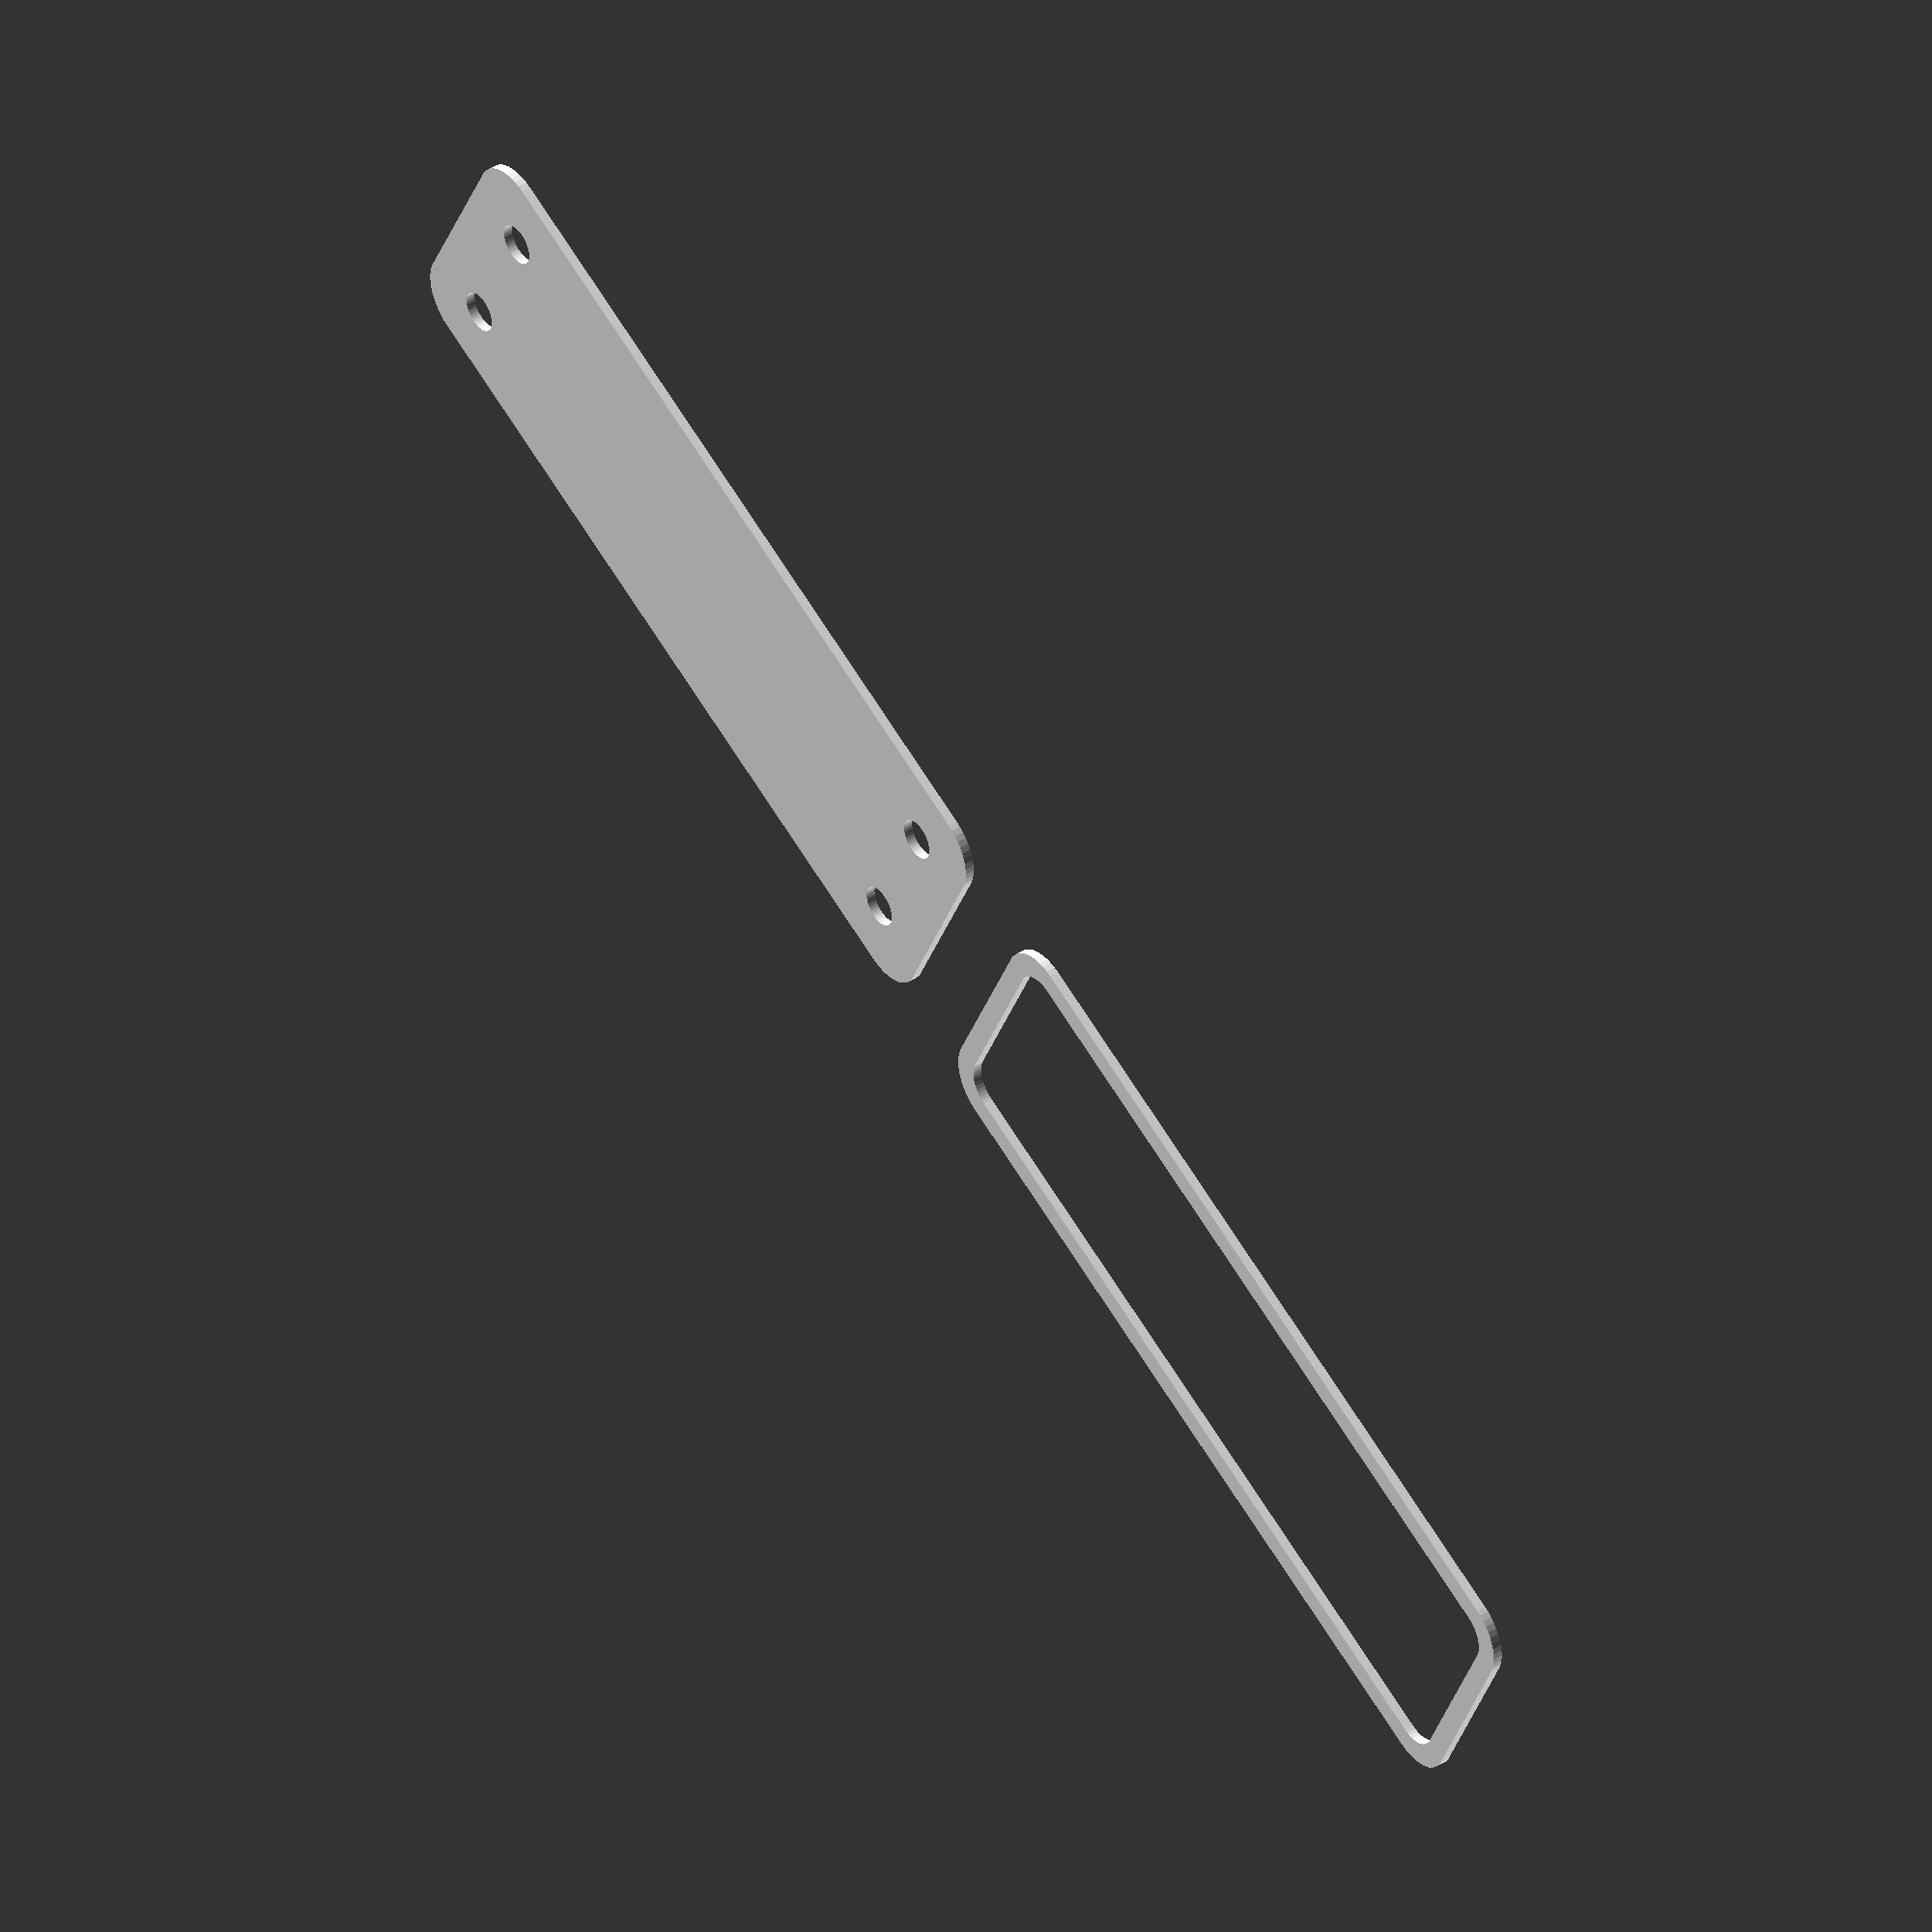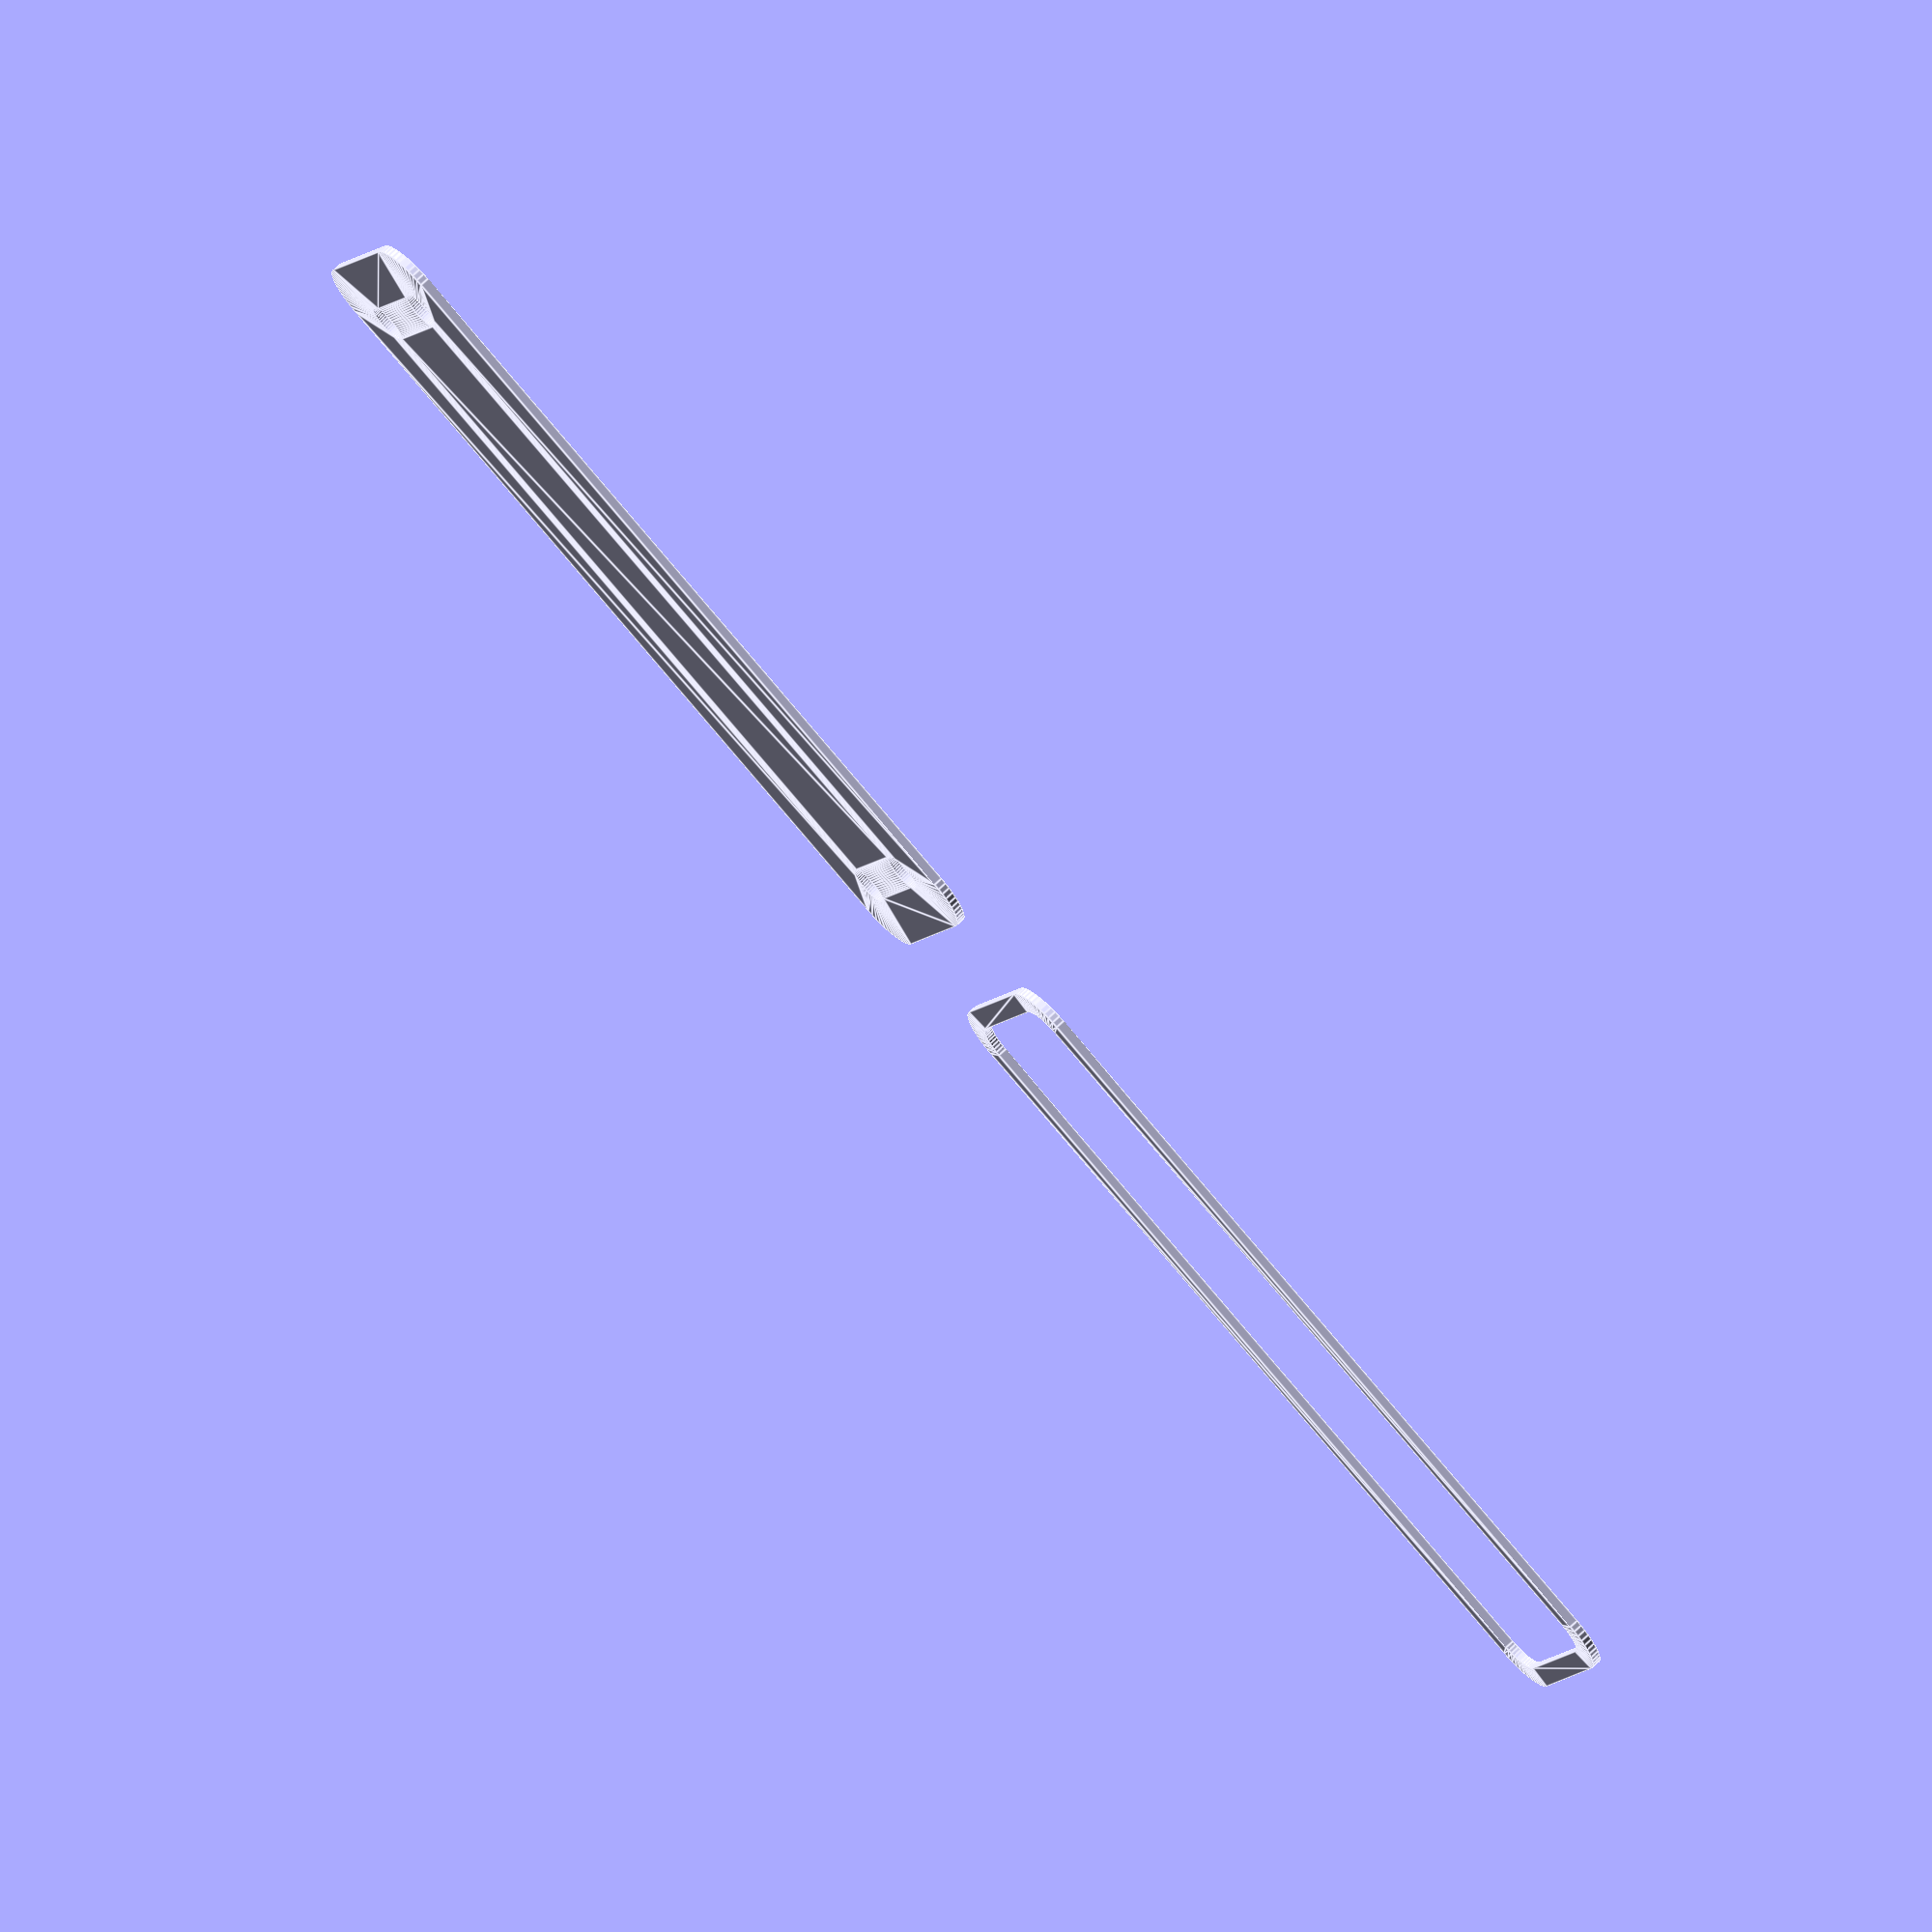
<openscad>
$fn = 50;


union() {
	translate(v = [0, 0, 0]) {
		projection() {
			intersection() {
				translate(v = [-500, -500, -4.5000000000]) {
					cube(size = [1000, 1000, 0.1000000000]);
				}
				difference() {
					union() {
						hull() {
							translate(v = [-10.0000000000, 40.0000000000, 0]) {
								cylinder(h = 12, r = 5);
							}
							translate(v = [10.0000000000, 40.0000000000, 0]) {
								cylinder(h = 12, r = 5);
							}
							translate(v = [-10.0000000000, -40.0000000000, 0]) {
								cylinder(h = 12, r = 5);
							}
							translate(v = [10.0000000000, -40.0000000000, 0]) {
								cylinder(h = 12, r = 5);
							}
						}
					}
					union() {
						translate(v = [-7.5000000000, -37.5000000000, 2]) {
							rotate(a = [0, 0, 0]) {
								difference() {
									union() {
										translate(v = [0, 0, -1.7000000000]) {
											cylinder(h = 1.7000000000, r1 = 1.5000000000, r2 = 2.4000000000);
										}
										translate(v = [0, 0, -6.0000000000]) {
											cylinder(h = 6, r = 1.5000000000);
										}
										translate(v = [0, 0, -6.0000000000]) {
											cylinder(h = 6, r = 1.8000000000);
										}
										translate(v = [0, 0, -6.0000000000]) {
											cylinder(h = 6, r = 1.5000000000);
										}
									}
									union();
								}
							}
						}
						translate(v = [7.5000000000, -37.5000000000, 2]) {
							rotate(a = [0, 0, 0]) {
								difference() {
									union() {
										translate(v = [0, 0, -1.7000000000]) {
											cylinder(h = 1.7000000000, r1 = 1.5000000000, r2 = 2.4000000000);
										}
										translate(v = [0, 0, -6.0000000000]) {
											cylinder(h = 6, r = 1.5000000000);
										}
										translate(v = [0, 0, -6.0000000000]) {
											cylinder(h = 6, r = 1.8000000000);
										}
										translate(v = [0, 0, -6.0000000000]) {
											cylinder(h = 6, r = 1.5000000000);
										}
									}
									union();
								}
							}
						}
						translate(v = [-7.5000000000, 37.5000000000, 2]) {
							rotate(a = [0, 0, 0]) {
								difference() {
									union() {
										translate(v = [0, 0, -1.7000000000]) {
											cylinder(h = 1.7000000000, r1 = 1.5000000000, r2 = 2.4000000000);
										}
										translate(v = [0, 0, -6.0000000000]) {
											cylinder(h = 6, r = 1.5000000000);
										}
										translate(v = [0, 0, -6.0000000000]) {
											cylinder(h = 6, r = 1.8000000000);
										}
										translate(v = [0, 0, -6.0000000000]) {
											cylinder(h = 6, r = 1.5000000000);
										}
									}
									union();
								}
							}
						}
						translate(v = [7.5000000000, 37.5000000000, 2]) {
							rotate(a = [0, 0, 0]) {
								difference() {
									union() {
										translate(v = [0, 0, -1.7000000000]) {
											cylinder(h = 1.7000000000, r1 = 1.5000000000, r2 = 2.4000000000);
										}
										translate(v = [0, 0, -6.0000000000]) {
											cylinder(h = 6, r = 1.5000000000);
										}
										translate(v = [0, 0, -6.0000000000]) {
											cylinder(h = 6, r = 1.8000000000);
										}
										translate(v = [0, 0, -6.0000000000]) {
											cylinder(h = 6, r = 1.5000000000);
										}
									}
									union();
								}
							}
						}
						translate(v = [0, 0, 3]) {
							hull() {
								union() {
									translate(v = [-9.5000000000, 39.5000000000, 4]) {
										cylinder(h = 24, r = 4);
									}
									translate(v = [-9.5000000000, 39.5000000000, 4]) {
										sphere(r = 4);
									}
									translate(v = [-9.5000000000, 39.5000000000, 28]) {
										sphere(r = 4);
									}
								}
								union() {
									translate(v = [9.5000000000, 39.5000000000, 4]) {
										cylinder(h = 24, r = 4);
									}
									translate(v = [9.5000000000, 39.5000000000, 4]) {
										sphere(r = 4);
									}
									translate(v = [9.5000000000, 39.5000000000, 28]) {
										sphere(r = 4);
									}
								}
								union() {
									translate(v = [-9.5000000000, -39.5000000000, 4]) {
										cylinder(h = 24, r = 4);
									}
									translate(v = [-9.5000000000, -39.5000000000, 4]) {
										sphere(r = 4);
									}
									translate(v = [-9.5000000000, -39.5000000000, 28]) {
										sphere(r = 4);
									}
								}
								union() {
									translate(v = [9.5000000000, -39.5000000000, 4]) {
										cylinder(h = 24, r = 4);
									}
									translate(v = [9.5000000000, -39.5000000000, 4]) {
										sphere(r = 4);
									}
									translate(v = [9.5000000000, -39.5000000000, 28]) {
										sphere(r = 4);
									}
								}
							}
						}
					}
				}
			}
		}
	}
	translate(v = [0, 99, 0]) {
		projection() {
			intersection() {
				translate(v = [-500, -500, -1.5000000000]) {
					cube(size = [1000, 1000, 0.1000000000]);
				}
				difference() {
					union() {
						hull() {
							translate(v = [-10.0000000000, 40.0000000000, 0]) {
								cylinder(h = 12, r = 5);
							}
							translate(v = [10.0000000000, 40.0000000000, 0]) {
								cylinder(h = 12, r = 5);
							}
							translate(v = [-10.0000000000, -40.0000000000, 0]) {
								cylinder(h = 12, r = 5);
							}
							translate(v = [10.0000000000, -40.0000000000, 0]) {
								cylinder(h = 12, r = 5);
							}
						}
					}
					union() {
						translate(v = [-7.5000000000, -37.5000000000, 2]) {
							rotate(a = [0, 0, 0]) {
								difference() {
									union() {
										translate(v = [0, 0, -1.7000000000]) {
											cylinder(h = 1.7000000000, r1 = 1.5000000000, r2 = 2.4000000000);
										}
										translate(v = [0, 0, -6.0000000000]) {
											cylinder(h = 6, r = 1.5000000000);
										}
										translate(v = [0, 0, -6.0000000000]) {
											cylinder(h = 6, r = 1.8000000000);
										}
										translate(v = [0, 0, -6.0000000000]) {
											cylinder(h = 6, r = 1.5000000000);
										}
									}
									union();
								}
							}
						}
						translate(v = [7.5000000000, -37.5000000000, 2]) {
							rotate(a = [0, 0, 0]) {
								difference() {
									union() {
										translate(v = [0, 0, -1.7000000000]) {
											cylinder(h = 1.7000000000, r1 = 1.5000000000, r2 = 2.4000000000);
										}
										translate(v = [0, 0, -6.0000000000]) {
											cylinder(h = 6, r = 1.5000000000);
										}
										translate(v = [0, 0, -6.0000000000]) {
											cylinder(h = 6, r = 1.8000000000);
										}
										translate(v = [0, 0, -6.0000000000]) {
											cylinder(h = 6, r = 1.5000000000);
										}
									}
									union();
								}
							}
						}
						translate(v = [-7.5000000000, 37.5000000000, 2]) {
							rotate(a = [0, 0, 0]) {
								difference() {
									union() {
										translate(v = [0, 0, -1.7000000000]) {
											cylinder(h = 1.7000000000, r1 = 1.5000000000, r2 = 2.4000000000);
										}
										translate(v = [0, 0, -6.0000000000]) {
											cylinder(h = 6, r = 1.5000000000);
										}
										translate(v = [0, 0, -6.0000000000]) {
											cylinder(h = 6, r = 1.8000000000);
										}
										translate(v = [0, 0, -6.0000000000]) {
											cylinder(h = 6, r = 1.5000000000);
										}
									}
									union();
								}
							}
						}
						translate(v = [7.5000000000, 37.5000000000, 2]) {
							rotate(a = [0, 0, 0]) {
								difference() {
									union() {
										translate(v = [0, 0, -1.7000000000]) {
											cylinder(h = 1.7000000000, r1 = 1.5000000000, r2 = 2.4000000000);
										}
										translate(v = [0, 0, -6.0000000000]) {
											cylinder(h = 6, r = 1.5000000000);
										}
										translate(v = [0, 0, -6.0000000000]) {
											cylinder(h = 6, r = 1.8000000000);
										}
										translate(v = [0, 0, -6.0000000000]) {
											cylinder(h = 6, r = 1.5000000000);
										}
									}
									union();
								}
							}
						}
						translate(v = [0, 0, 3]) {
							hull() {
								union() {
									translate(v = [-9.5000000000, 39.5000000000, 4]) {
										cylinder(h = 24, r = 4);
									}
									translate(v = [-9.5000000000, 39.5000000000, 4]) {
										sphere(r = 4);
									}
									translate(v = [-9.5000000000, 39.5000000000, 28]) {
										sphere(r = 4);
									}
								}
								union() {
									translate(v = [9.5000000000, 39.5000000000, 4]) {
										cylinder(h = 24, r = 4);
									}
									translate(v = [9.5000000000, 39.5000000000, 4]) {
										sphere(r = 4);
									}
									translate(v = [9.5000000000, 39.5000000000, 28]) {
										sphere(r = 4);
									}
								}
								union() {
									translate(v = [-9.5000000000, -39.5000000000, 4]) {
										cylinder(h = 24, r = 4);
									}
									translate(v = [-9.5000000000, -39.5000000000, 4]) {
										sphere(r = 4);
									}
									translate(v = [-9.5000000000, -39.5000000000, 28]) {
										sphere(r = 4);
									}
								}
								union() {
									translate(v = [9.5000000000, -39.5000000000, 4]) {
										cylinder(h = 24, r = 4);
									}
									translate(v = [9.5000000000, -39.5000000000, 4]) {
										sphere(r = 4);
									}
									translate(v = [9.5000000000, -39.5000000000, 28]) {
										sphere(r = 4);
									}
								}
							}
						}
					}
				}
			}
		}
	}
	translate(v = [0, 198, 0]) {
		projection() {
			intersection() {
				translate(v = [-500, -500, 1.5000000000]) {
					cube(size = [1000, 1000, 0.1000000000]);
				}
				difference() {
					union() {
						hull() {
							translate(v = [-10.0000000000, 40.0000000000, 0]) {
								cylinder(h = 12, r = 5);
							}
							translate(v = [10.0000000000, 40.0000000000, 0]) {
								cylinder(h = 12, r = 5);
							}
							translate(v = [-10.0000000000, -40.0000000000, 0]) {
								cylinder(h = 12, r = 5);
							}
							translate(v = [10.0000000000, -40.0000000000, 0]) {
								cylinder(h = 12, r = 5);
							}
						}
					}
					union() {
						translate(v = [-7.5000000000, -37.5000000000, 2]) {
							rotate(a = [0, 0, 0]) {
								difference() {
									union() {
										translate(v = [0, 0, -1.7000000000]) {
											cylinder(h = 1.7000000000, r1 = 1.5000000000, r2 = 2.4000000000);
										}
										translate(v = [0, 0, -6.0000000000]) {
											cylinder(h = 6, r = 1.5000000000);
										}
										translate(v = [0, 0, -6.0000000000]) {
											cylinder(h = 6, r = 1.8000000000);
										}
										translate(v = [0, 0, -6.0000000000]) {
											cylinder(h = 6, r = 1.5000000000);
										}
									}
									union();
								}
							}
						}
						translate(v = [7.5000000000, -37.5000000000, 2]) {
							rotate(a = [0, 0, 0]) {
								difference() {
									union() {
										translate(v = [0, 0, -1.7000000000]) {
											cylinder(h = 1.7000000000, r1 = 1.5000000000, r2 = 2.4000000000);
										}
										translate(v = [0, 0, -6.0000000000]) {
											cylinder(h = 6, r = 1.5000000000);
										}
										translate(v = [0, 0, -6.0000000000]) {
											cylinder(h = 6, r = 1.8000000000);
										}
										translate(v = [0, 0, -6.0000000000]) {
											cylinder(h = 6, r = 1.5000000000);
										}
									}
									union();
								}
							}
						}
						translate(v = [-7.5000000000, 37.5000000000, 2]) {
							rotate(a = [0, 0, 0]) {
								difference() {
									union() {
										translate(v = [0, 0, -1.7000000000]) {
											cylinder(h = 1.7000000000, r1 = 1.5000000000, r2 = 2.4000000000);
										}
										translate(v = [0, 0, -6.0000000000]) {
											cylinder(h = 6, r = 1.5000000000);
										}
										translate(v = [0, 0, -6.0000000000]) {
											cylinder(h = 6, r = 1.8000000000);
										}
										translate(v = [0, 0, -6.0000000000]) {
											cylinder(h = 6, r = 1.5000000000);
										}
									}
									union();
								}
							}
						}
						translate(v = [7.5000000000, 37.5000000000, 2]) {
							rotate(a = [0, 0, 0]) {
								difference() {
									union() {
										translate(v = [0, 0, -1.7000000000]) {
											cylinder(h = 1.7000000000, r1 = 1.5000000000, r2 = 2.4000000000);
										}
										translate(v = [0, 0, -6.0000000000]) {
											cylinder(h = 6, r = 1.5000000000);
										}
										translate(v = [0, 0, -6.0000000000]) {
											cylinder(h = 6, r = 1.8000000000);
										}
										translate(v = [0, 0, -6.0000000000]) {
											cylinder(h = 6, r = 1.5000000000);
										}
									}
									union();
								}
							}
						}
						translate(v = [0, 0, 3]) {
							hull() {
								union() {
									translate(v = [-9.5000000000, 39.5000000000, 4]) {
										cylinder(h = 24, r = 4);
									}
									translate(v = [-9.5000000000, 39.5000000000, 4]) {
										sphere(r = 4);
									}
									translate(v = [-9.5000000000, 39.5000000000, 28]) {
										sphere(r = 4);
									}
								}
								union() {
									translate(v = [9.5000000000, 39.5000000000, 4]) {
										cylinder(h = 24, r = 4);
									}
									translate(v = [9.5000000000, 39.5000000000, 4]) {
										sphere(r = 4);
									}
									translate(v = [9.5000000000, 39.5000000000, 28]) {
										sphere(r = 4);
									}
								}
								union() {
									translate(v = [-9.5000000000, -39.5000000000, 4]) {
										cylinder(h = 24, r = 4);
									}
									translate(v = [-9.5000000000, -39.5000000000, 4]) {
										sphere(r = 4);
									}
									translate(v = [-9.5000000000, -39.5000000000, 28]) {
										sphere(r = 4);
									}
								}
								union() {
									translate(v = [9.5000000000, -39.5000000000, 4]) {
										cylinder(h = 24, r = 4);
									}
									translate(v = [9.5000000000, -39.5000000000, 4]) {
										sphere(r = 4);
									}
									translate(v = [9.5000000000, -39.5000000000, 28]) {
										sphere(r = 4);
									}
								}
							}
						}
					}
				}
			}
		}
	}
	translate(v = [0, 297, 0]) {
		projection() {
			intersection() {
				translate(v = [-500, -500, 4.5000000000]) {
					cube(size = [1000, 1000, 0.1000000000]);
				}
				difference() {
					union() {
						hull() {
							translate(v = [-10.0000000000, 40.0000000000, 0]) {
								cylinder(h = 12, r = 5);
							}
							translate(v = [10.0000000000, 40.0000000000, 0]) {
								cylinder(h = 12, r = 5);
							}
							translate(v = [-10.0000000000, -40.0000000000, 0]) {
								cylinder(h = 12, r = 5);
							}
							translate(v = [10.0000000000, -40.0000000000, 0]) {
								cylinder(h = 12, r = 5);
							}
						}
					}
					union() {
						translate(v = [-7.5000000000, -37.5000000000, 2]) {
							rotate(a = [0, 0, 0]) {
								difference() {
									union() {
										translate(v = [0, 0, -1.7000000000]) {
											cylinder(h = 1.7000000000, r1 = 1.5000000000, r2 = 2.4000000000);
										}
										translate(v = [0, 0, -6.0000000000]) {
											cylinder(h = 6, r = 1.5000000000);
										}
										translate(v = [0, 0, -6.0000000000]) {
											cylinder(h = 6, r = 1.8000000000);
										}
										translate(v = [0, 0, -6.0000000000]) {
											cylinder(h = 6, r = 1.5000000000);
										}
									}
									union();
								}
							}
						}
						translate(v = [7.5000000000, -37.5000000000, 2]) {
							rotate(a = [0, 0, 0]) {
								difference() {
									union() {
										translate(v = [0, 0, -1.7000000000]) {
											cylinder(h = 1.7000000000, r1 = 1.5000000000, r2 = 2.4000000000);
										}
										translate(v = [0, 0, -6.0000000000]) {
											cylinder(h = 6, r = 1.5000000000);
										}
										translate(v = [0, 0, -6.0000000000]) {
											cylinder(h = 6, r = 1.8000000000);
										}
										translate(v = [0, 0, -6.0000000000]) {
											cylinder(h = 6, r = 1.5000000000);
										}
									}
									union();
								}
							}
						}
						translate(v = [-7.5000000000, 37.5000000000, 2]) {
							rotate(a = [0, 0, 0]) {
								difference() {
									union() {
										translate(v = [0, 0, -1.7000000000]) {
											cylinder(h = 1.7000000000, r1 = 1.5000000000, r2 = 2.4000000000);
										}
										translate(v = [0, 0, -6.0000000000]) {
											cylinder(h = 6, r = 1.5000000000);
										}
										translate(v = [0, 0, -6.0000000000]) {
											cylinder(h = 6, r = 1.8000000000);
										}
										translate(v = [0, 0, -6.0000000000]) {
											cylinder(h = 6, r = 1.5000000000);
										}
									}
									union();
								}
							}
						}
						translate(v = [7.5000000000, 37.5000000000, 2]) {
							rotate(a = [0, 0, 0]) {
								difference() {
									union() {
										translate(v = [0, 0, -1.7000000000]) {
											cylinder(h = 1.7000000000, r1 = 1.5000000000, r2 = 2.4000000000);
										}
										translate(v = [0, 0, -6.0000000000]) {
											cylinder(h = 6, r = 1.5000000000);
										}
										translate(v = [0, 0, -6.0000000000]) {
											cylinder(h = 6, r = 1.8000000000);
										}
										translate(v = [0, 0, -6.0000000000]) {
											cylinder(h = 6, r = 1.5000000000);
										}
									}
									union();
								}
							}
						}
						translate(v = [0, 0, 3]) {
							hull() {
								union() {
									translate(v = [-9.5000000000, 39.5000000000, 4]) {
										cylinder(h = 24, r = 4);
									}
									translate(v = [-9.5000000000, 39.5000000000, 4]) {
										sphere(r = 4);
									}
									translate(v = [-9.5000000000, 39.5000000000, 28]) {
										sphere(r = 4);
									}
								}
								union() {
									translate(v = [9.5000000000, 39.5000000000, 4]) {
										cylinder(h = 24, r = 4);
									}
									translate(v = [9.5000000000, 39.5000000000, 4]) {
										sphere(r = 4);
									}
									translate(v = [9.5000000000, 39.5000000000, 28]) {
										sphere(r = 4);
									}
								}
								union() {
									translate(v = [-9.5000000000, -39.5000000000, 4]) {
										cylinder(h = 24, r = 4);
									}
									translate(v = [-9.5000000000, -39.5000000000, 4]) {
										sphere(r = 4);
									}
									translate(v = [-9.5000000000, -39.5000000000, 28]) {
										sphere(r = 4);
									}
								}
								union() {
									translate(v = [9.5000000000, -39.5000000000, 4]) {
										cylinder(h = 24, r = 4);
									}
									translate(v = [9.5000000000, -39.5000000000, 4]) {
										sphere(r = 4);
									}
									translate(v = [9.5000000000, -39.5000000000, 28]) {
										sphere(r = 4);
									}
								}
							}
						}
					}
				}
			}
		}
	}
}
</openscad>
<views>
elev=138.4 azim=64.9 roll=306.5 proj=o view=solid
elev=109.3 azim=289.0 roll=133.3 proj=o view=edges
</views>
